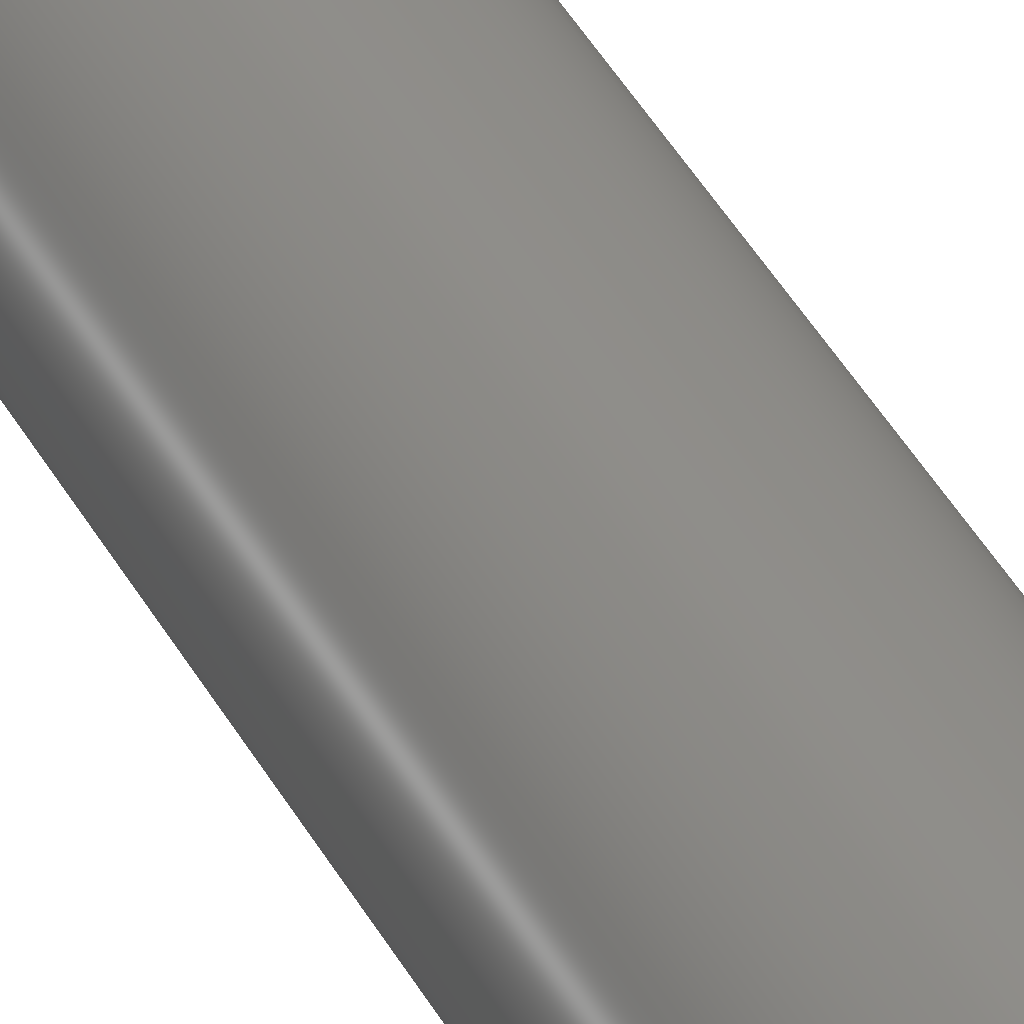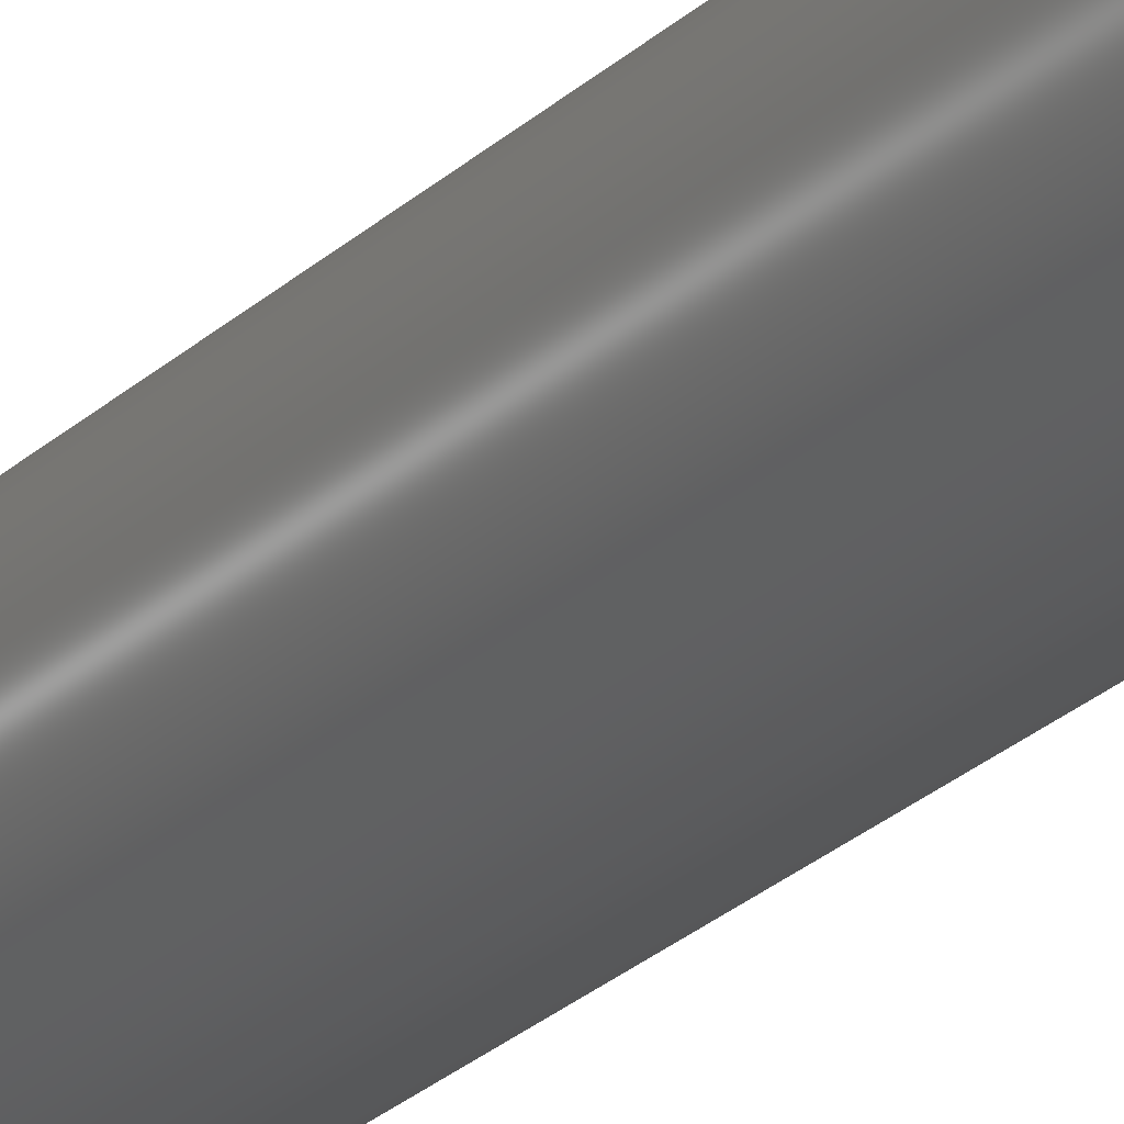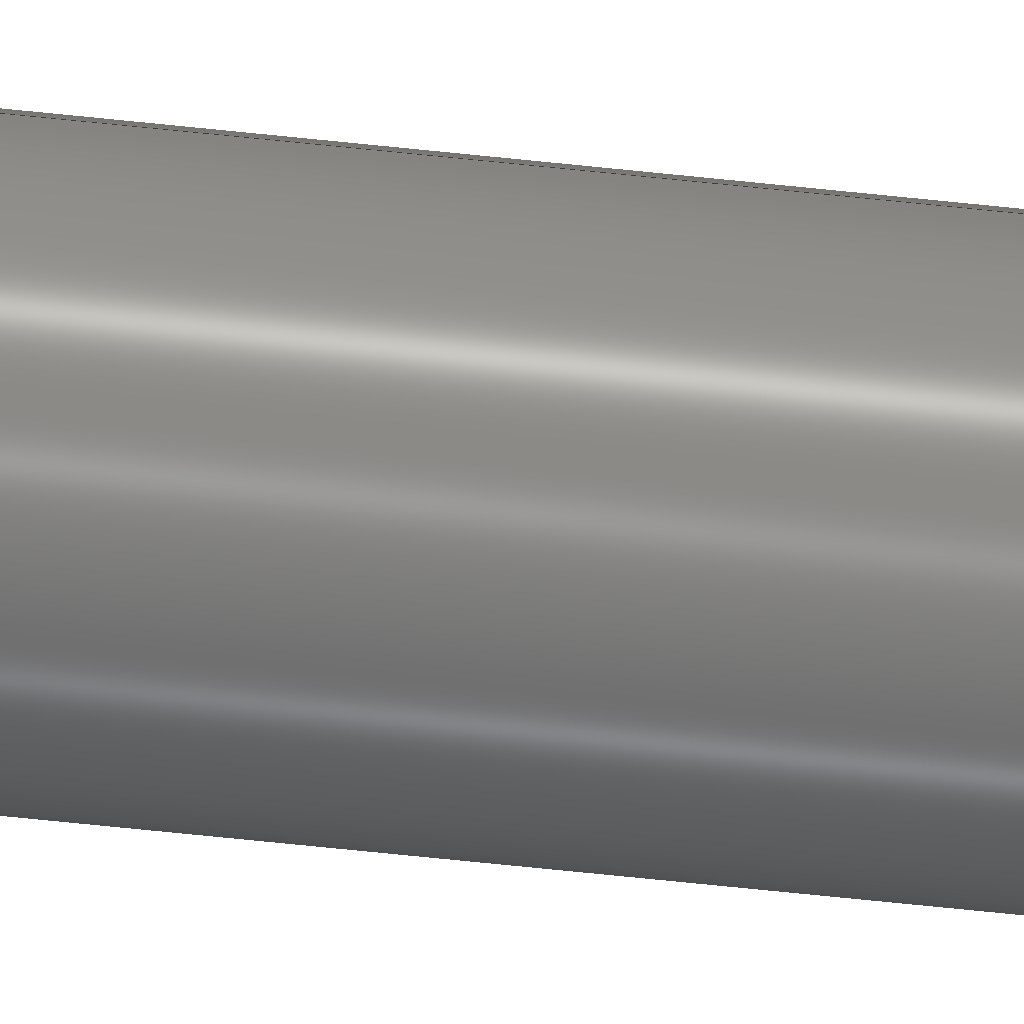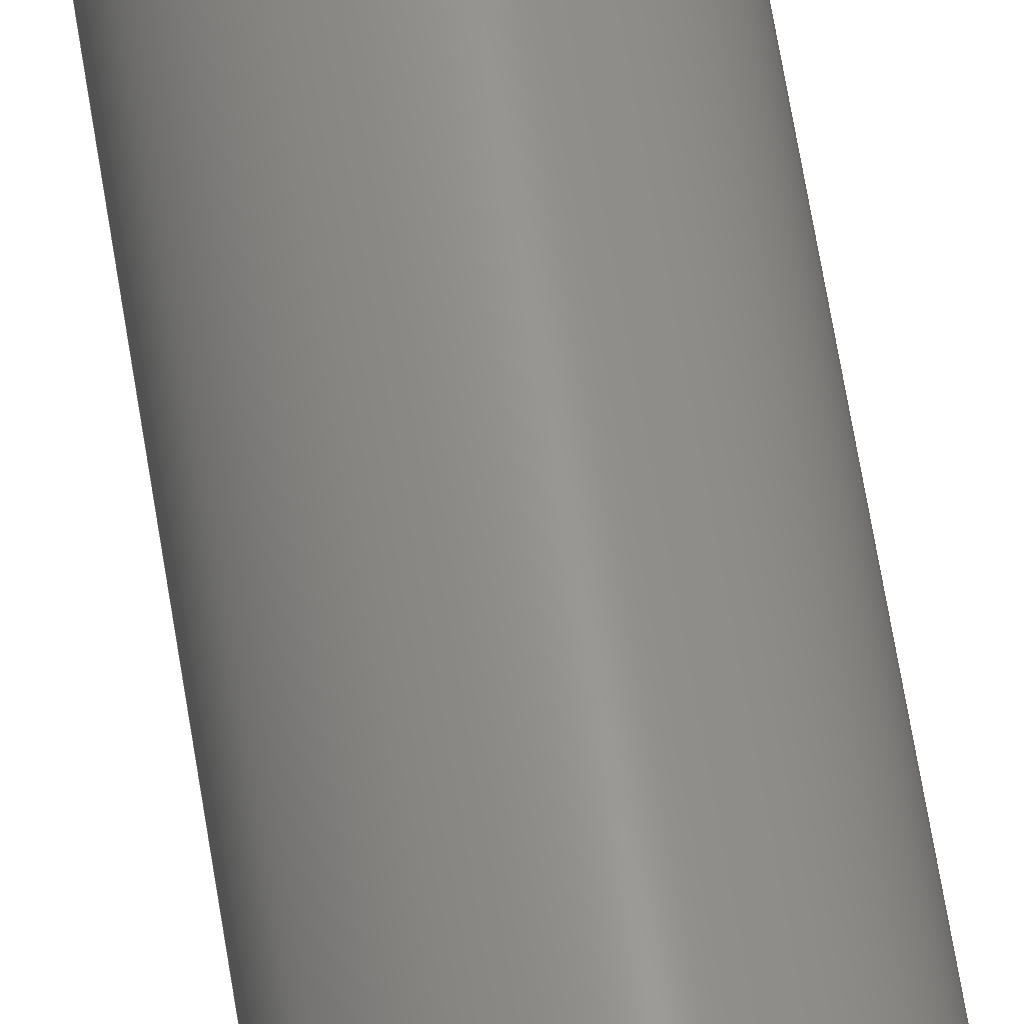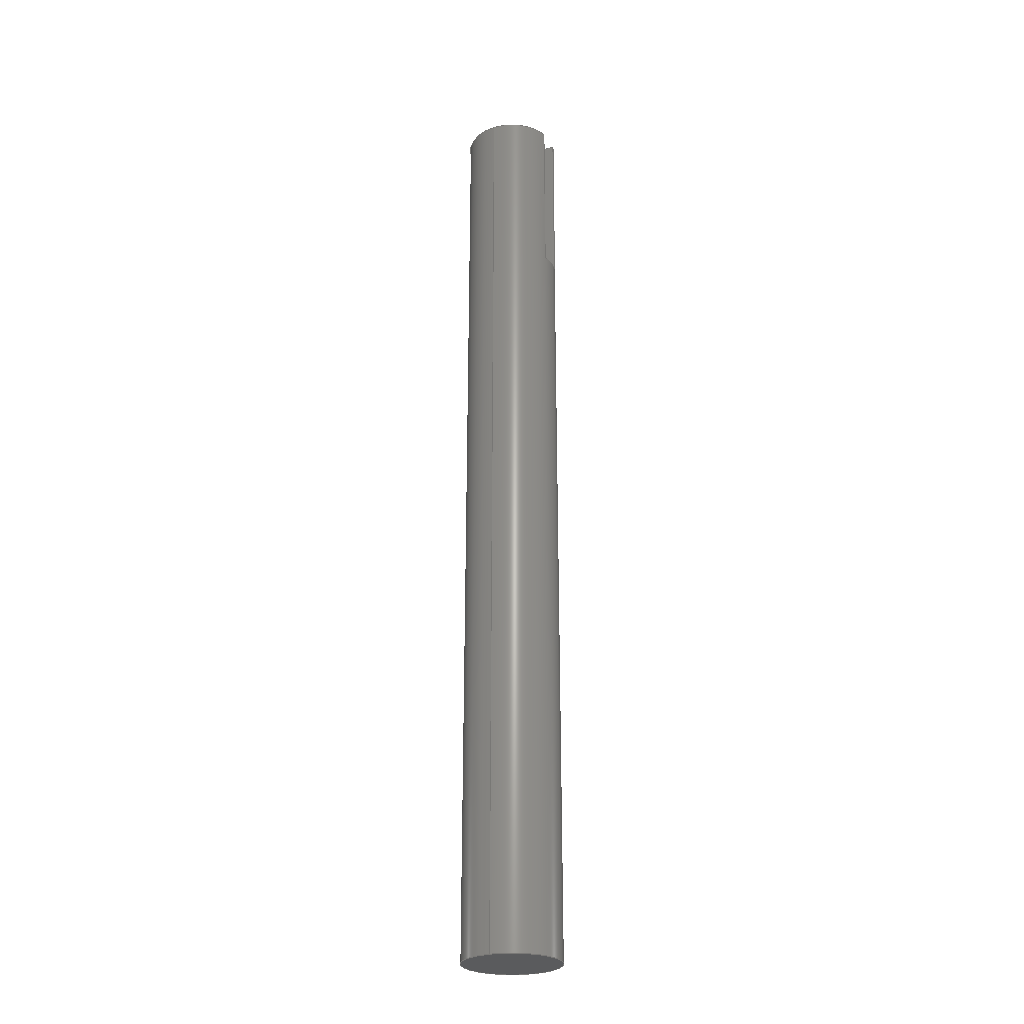
<metadata>
{"format":"step","ext":"step","renderer":"f3d","projection":"perspective","resolution":1024,"background":"white","views":[{"elev":42.6,"azim":153.2,"up":"+Z"},{"elev":-24.5,"azim":146.5,"up":"+Z"},{"elev":-78.2,"azim":-95.7,"up":"+Z"},{"elev":58.2,"azim":-8.6,"up":"+Z"},{"elev":-26.1,"azim":-65.2,"up":"+Y"}]}
</metadata>
<code>
ISO-10303-21;
DATA;
#1=MECHANICAL_DESIGN_GEOMETRIC_PRESENTATION_REPRESENTATION('',(#4),#211);
#2=SHAPE_REPRESENTATION_RELATIONSHIP('SRR','None',#218,#3);
#3=ADVANCED_BREP_SHAPE_REPRESENTATION('',(#5),#210);
#4=STYLED_ITEM('',(#228),#5);
#5=MANIFOLD_SOLID_BREP('Body1',#115);
#6=CYLINDRICAL_SURFACE('',#139,0.5232);
#7=CIRCLE('',#133,0.5232);
#8=CIRCLE('',#135,0.5232);
#9=CIRCLE('',#136,0.5232);
#10=CIRCLE('',#138,0.5232);
#11=FACE_OUTER_BOUND('',#18,.T.);
#12=FACE_OUTER_BOUND('',#19,.T.);
#13=FACE_OUTER_BOUND('',#20,.T.);
#14=FACE_OUTER_BOUND('',#21,.T.);
#15=FACE_OUTER_BOUND('',#22,.T.);
#16=FACE_OUTER_BOUND('',#23,.T.);
#17=FACE_OUTER_BOUND('',#24,.T.);
#18=EDGE_LOOP('',(#72,#73,#74,#75));
#19=EDGE_LOOP('',(#76,#77,#78,#79));
#20=EDGE_LOOP('',(#80,#81,#82,#83));
#21=EDGE_LOOP('',(#84,#85,#86,#87));
#22=EDGE_LOOP('',(#88,#89,#90,#91,#92));
#23=EDGE_LOOP('',(#93));
#24=EDGE_LOOP('',(#94,#95,#96,#97,#98,#99,#100,#101));
#25=LINE('',#179,#36);
#26=LINE('',#181,#37);
#27=LINE('',#183,#38);
#28=LINE('',#184,#39);
#29=LINE('',#188,#40);
#30=LINE('',#190,#41);
#31=LINE('',#192,#42);
#32=LINE('',#193,#43);
#33=LINE('',#195,#44);
#34=LINE('',#196,#45);
#35=LINE('',#207,#46);
#36=VECTOR('',#144,1);
#37=VECTOR('',#145,1);
#38=VECTOR('',#146,1);
#39=VECTOR('',#147,1);
#40=VECTOR('',#150,1);
#41=VECTOR('',#151,1);
#42=VECTOR('',#152,1);
#43=VECTOR('',#153,1);
#44=VECTOR('',#156,1);
#45=VECTOR('',#157,1);
#46=VECTOR('',#174,0.5232);
#47=VERTEX_POINT('',#177);
#48=VERTEX_POINT('',#178);
#49=VERTEX_POINT('',#180);
#50=VERTEX_POINT('',#182);
#51=VERTEX_POINT('',#186);
#52=VERTEX_POINT('',#187);
#53=VERTEX_POINT('',#189);
#54=VERTEX_POINT('',#191);
#55=VERTEX_POINT('',#200);
#56=VERTEX_POINT('',#204);
#57=EDGE_CURVE('',#47,#48,#25,.T.);
#58=EDGE_CURVE('',#47,#49,#26,.T.);
#59=EDGE_CURVE('',#50,#49,#27,.T.);
#60=EDGE_CURVE('',#48,#50,#28,.T.);
#61=EDGE_CURVE('',#51,#52,#29,.T.);
#62=EDGE_CURVE('',#53,#51,#30,.T.);
#63=EDGE_CURVE('',#53,#54,#31,.T.);
#64=EDGE_CURVE('',#54,#52,#32,.T.);
#65=EDGE_CURVE('',#50,#53,#33,.T.);
#66=EDGE_CURVE('',#49,#54,#34,.T.);
#67=EDGE_CURVE('',#52,#47,#7,.T.);
#68=EDGE_CURVE('',#51,#55,#8,.T.);
#69=EDGE_CURVE('',#55,#48,#9,.T.);
#70=EDGE_CURVE('',#56,#56,#10,.T.);
#71=EDGE_CURVE('',#55,#56,#35,.T.);
#72=ORIENTED_EDGE('',*,*,#57,.F.);
#73=ORIENTED_EDGE('',*,*,#58,.T.);
#74=ORIENTED_EDGE('',*,*,#59,.F.);
#75=ORIENTED_EDGE('',*,*,#60,.F.);
#76=ORIENTED_EDGE('',*,*,#61,.F.);
#77=ORIENTED_EDGE('',*,*,#62,.F.);
#78=ORIENTED_EDGE('',*,*,#63,.T.);
#79=ORIENTED_EDGE('',*,*,#64,.T.);
#80=ORIENTED_EDGE('',*,*,#65,.F.);
#81=ORIENTED_EDGE('',*,*,#59,.T.);
#82=ORIENTED_EDGE('',*,*,#66,.T.);
#83=ORIENTED_EDGE('',*,*,#63,.F.);
#84=ORIENTED_EDGE('',*,*,#67,.F.);
#85=ORIENTED_EDGE('',*,*,#64,.F.);
#86=ORIENTED_EDGE('',*,*,#66,.F.);
#87=ORIENTED_EDGE('',*,*,#58,.F.);
#88=ORIENTED_EDGE('',*,*,#60,.T.);
#89=ORIENTED_EDGE('',*,*,#65,.T.);
#90=ORIENTED_EDGE('',*,*,#62,.T.);
#91=ORIENTED_EDGE('',*,*,#68,.T.);
#92=ORIENTED_EDGE('',*,*,#69,.T.);
#93=ORIENTED_EDGE('',*,*,#70,.T.);
#94=ORIENTED_EDGE('',*,*,#57,.T.);
#95=ORIENTED_EDGE('',*,*,#69,.F.);
#96=ORIENTED_EDGE('',*,*,#71,.T.);
#97=ORIENTED_EDGE('',*,*,#70,.F.);
#98=ORIENTED_EDGE('',*,*,#71,.F.);
#99=ORIENTED_EDGE('',*,*,#68,.F.);
#100=ORIENTED_EDGE('',*,*,#61,.T.);
#101=ORIENTED_EDGE('',*,*,#67,.T.);
#102=PLANE('',#129);
#103=PLANE('',#130);
#104=PLANE('',#131);
#105=PLANE('',#132);
#106=PLANE('',#134);
#107=PLANE('',#137);
#108=ADVANCED_FACE('',(#11),#102,.F.);
#109=ADVANCED_FACE('',(#12),#103,.F.);
#110=ADVANCED_FACE('',(#13),#104,.F.);
#111=ADVANCED_FACE('',(#14),#105,.F.);
#112=ADVANCED_FACE('',(#15),#106,.T.);
#113=ADVANCED_FACE('',(#16),#107,.F.);
#114=ADVANCED_FACE('',(#17),#6,.T.);
#115=CLOSED_SHELL('',(#108,#109,#110,#111,#112,#113,#114));
#116=DERIVED_UNIT_ELEMENT(#118,1);
#117=DERIVED_UNIT_ELEMENT(#213,3);
#118=(
MASS_UNIT()
NAMED_UNIT(*)
SI_UNIT(.KILO.,.GRAM.)
);
#119=DERIVED_UNIT((#116,#117));
#120=MEASURE_REPRESENTATION_ITEM('density measure',
POSITIVE_RATIO_MEASURE(7850),#119);
#121=PROPERTY_DEFINITION_REPRESENTATION(#126,#123);
#122=PROPERTY_DEFINITION_REPRESENTATION(#127,#124);
#123=REPRESENTATION('material name',(#125),#210);
#124=REPRESENTATION('density',(#120),#210);
#125=DESCRIPTIVE_REPRESENTATION_ITEM('Steel','Steel');
#126=PROPERTY_DEFINITION('material property','material name',#220);
#127=PROPERTY_DEFINITION('material property','density of part',#220);
#128=AXIS2_PLACEMENT_3D('placement',#175,#140,#141);
#129=AXIS2_PLACEMENT_3D('',#176,#142,#143);
#130=AXIS2_PLACEMENT_3D('',#185,#148,#149);
#131=AXIS2_PLACEMENT_3D('',#194,#154,#155);
#132=AXIS2_PLACEMENT_3D('',#197,#158,#159);
#133=AXIS2_PLACEMENT_3D('',#198,#160,#161);
#134=AXIS2_PLACEMENT_3D('',#199,#162,#163);
#135=AXIS2_PLACEMENT_3D('',#201,#164,#165);
#136=AXIS2_PLACEMENT_3D('',#202,#166,#167);
#137=AXIS2_PLACEMENT_3D('',#203,#168,#169);
#138=AXIS2_PLACEMENT_3D('',#205,#170,#171);
#139=AXIS2_PLACEMENT_3D('',#206,#172,#173);
#140=DIRECTION('axis',(0,0,1));
#141=DIRECTION('refdir',(1,0,0));
#142=DIRECTION('center_axis',(-1,0,0));
#143=DIRECTION('ref_axis',(0,0,-1));
#144=DIRECTION('',(0,1,0));
#145=DIRECTION('',(0,0,-1));
#146=DIRECTION('',(0,-1,0));
#147=DIRECTION('',(0,0,-1));
#148=DIRECTION('center_axis',(1,0,0));
#149=DIRECTION('ref_axis',(0,0,1));
#150=DIRECTION('',(0,-1,0));
#151=DIRECTION('',(0,0,1));
#152=DIRECTION('',(0,-1,0));
#153=DIRECTION('',(0,0,1));
#154=DIRECTION('center_axis',(0,0,-1));
#155=DIRECTION('ref_axis',(1,0,0));
#156=DIRECTION('',(1,0,0));
#157=DIRECTION('',(1,0,0));
#158=DIRECTION('center_axis',(0,-1,0));
#159=DIRECTION('ref_axis',(0,0,-1));
#160=DIRECTION('center_axis',(0,-1,0));
#161=DIRECTION('ref_axis',(1,0,0));
#162=DIRECTION('center_axis',(0,1,0));
#163=DIRECTION('ref_axis',(1,0,0));
#164=DIRECTION('center_axis',(0,1,0));
#165=DIRECTION('ref_axis',(1,0,0));
#166=DIRECTION('center_axis',(0,1,0));
#167=DIRECTION('ref_axis',(1,0,0));
#168=DIRECTION('center_axis',(0,1,0));
#169=DIRECTION('ref_axis',(1,0,0));
#170=DIRECTION('center_axis',(0,-1,0));
#171=DIRECTION('ref_axis',(1,0,0));
#172=DIRECTION('center_axis',(0,1,0));
#173=DIRECTION('ref_axis',(1,0,0));
#174=DIRECTION('',(0,-1,0));
#175=CARTESIAN_POINT('',(0,0,0));
#176=CARTESIAN_POINT('Origin',(-0.1413,5.08,0.698));
#177=CARTESIAN_POINT('',(-0.1413,3.239,0.5038));
#178=CARTESIAN_POINT('',(-0.1413,5.08,0.5038));
#179=CARTESIAN_POINT('',(-0.1413,0,0.5038));
#180=CARTESIAN_POINT('',(-0.1413,3.239,0.3759));
#181=CARTESIAN_POINT('',(-0.1413,3.239,0.3759));
#182=CARTESIAN_POINT('',(-0.1413,5.08,0.3759));
#183=CARTESIAN_POINT('',(-0.1413,5.08,0.3759));
#184=CARTESIAN_POINT('',(-0.1413,5.08,0.349));
#185=CARTESIAN_POINT('Origin',(0.1381,5.08,0.3759));
#186=CARTESIAN_POINT('',(0.1381,5.08,0.5047));
#187=CARTESIAN_POINT('',(0.1381,3.239,0.5047));
#188=CARTESIAN_POINT('',(0.1381,0,0.5047));
#189=CARTESIAN_POINT('',(0.1381,5.08,0.3759));
#190=CARTESIAN_POINT('',(0.1381,5.08,0.188));
#191=CARTESIAN_POINT('',(0.1381,3.239,0.3759));
#192=CARTESIAN_POINT('',(0.1381,5.08,0.3759));
#193=CARTESIAN_POINT('',(0.1381,3.239,0.698));
#194=CARTESIAN_POINT('Origin',(-0.1413,5.08,0.3759));
#195=CARTESIAN_POINT('',(-0.07065,5.08,0.3759));
#196=CARTESIAN_POINT('',(-0.001608,3.239,0.3759));
#197=CARTESIAN_POINT('Origin',(-0.001608,3.239,0.5369));
#198=CARTESIAN_POINT('Origin',(0,3.239,0));
#199=CARTESIAN_POINT('Origin',(0,5.08,0));
#200=CARTESIAN_POINT('',(-0.5232,5.08,6.408e-17));
#201=CARTESIAN_POINT('Origin',(0,5.08,0));
#202=CARTESIAN_POINT('Origin',(0,5.08,0));
#203=CARTESIAN_POINT('Origin',(0,-5.08,0));
#204=CARTESIAN_POINT('',(-0.5232,-5.08,6.408e-17));
#205=CARTESIAN_POINT('Origin',(0,-5.08,0));
#206=CARTESIAN_POINT('Origin',(0,0,0));
#207=CARTESIAN_POINT('',(-0.5232,0,6.408e-17));
#208=UNCERTAINTY_MEASURE_WITH_UNIT(LENGTH_MEASURE(0.001),#212,
'DISTANCE_ACCURACY_VALUE',
'Maximum model space distance between geometric entities at asserted c
onnectivities');
#209=UNCERTAINTY_MEASURE_WITH_UNIT(LENGTH_MEASURE(0.001),#212,
'DISTANCE_ACCURACY_VALUE',
'Maximum model space distance between geometric entities at asserted c
onnectivities');
#210=(
GEOMETRIC_REPRESENTATION_CONTEXT(3)
GLOBAL_UNCERTAINTY_ASSIGNED_CONTEXT((#208))
GLOBAL_UNIT_ASSIGNED_CONTEXT((#212,#214,#215))
REPRESENTATION_CONTEXT('','3D')
);
#211=(
GEOMETRIC_REPRESENTATION_CONTEXT(3)
GLOBAL_UNCERTAINTY_ASSIGNED_CONTEXT((#209))
GLOBAL_UNIT_ASSIGNED_CONTEXT((#212,#214,#215))
REPRESENTATION_CONTEXT('','3D')
);
#212=(
LENGTH_UNIT()
NAMED_UNIT(*)
SI_UNIT(.CENTI.,.METRE.)
);
#213=(
LENGTH_UNIT()
NAMED_UNIT(*)
SI_UNIT($,.METRE.)
);
#214=(
NAMED_UNIT(*)
PLANE_ANGLE_UNIT()
SI_UNIT($,.RADIAN.)
);
#215=(
NAMED_UNIT(*)
SI_UNIT($,.STERADIAN.)
SOLID_ANGLE_UNIT()
);
#216=SHAPE_DEFINITION_REPRESENTATION(#217,#218);
#217=PRODUCT_DEFINITION_SHAPE('',$,#220);
#218=SHAPE_REPRESENTATION('',(#128),#210);
#219=PRODUCT_DEFINITION_CONTEXT('part definition',#224,'design');
#220=PRODUCT_DEFINITION('4 Drive Shaft','4 Drive Shaft v4',#221,#219);
#221=PRODUCT_DEFINITION_FORMATION('',$,#226);
#222=PRODUCT_RELATED_PRODUCT_CATEGORY('4 Drive Shaft v4',
'4 Drive Shaft v4',(#226));
#223=APPLICATION_PROTOCOL_DEFINITION('international standard',
'automotive_design',2009,#224);
#224=APPLICATION_CONTEXT(
'Core Data for Automotive Mechanical Design Process');
#225=PRODUCT_CONTEXT('part definition',#224,'mechanical');
#226=PRODUCT('4 Drive Shaft','4 Drive Shaft v4',$,(#225));
#227=PRESENTATION_STYLE_ASSIGNMENT((#229));
#228=PRESENTATION_STYLE_ASSIGNMENT((#230));
#229=SURFACE_STYLE_USAGE(.BOTH.,#231);
#230=SURFACE_STYLE_USAGE(.BOTH.,#232);
#231=SURFACE_SIDE_STYLE('',(#233));
#232=SURFACE_SIDE_STYLE('',(#234));
#233=SURFACE_STYLE_FILL_AREA(#235);
#234=SURFACE_STYLE_FILL_AREA(#236);
#235=FILL_AREA_STYLE('Steel - Satin',(#237));
#236=FILL_AREA_STYLE('Paint - Metallic (Silver)',(#238));
#237=FILL_AREA_STYLE_COLOUR('Steel - Satin',#239);
#238=FILL_AREA_STYLE_COLOUR('Paint - Metallic (Silver)',#240);
#239=COLOUR_RGB('Steel - Satin',0.6275,0.6275,0.6275);
#240=COLOUR_RGB('Paint - Metallic (Silver)',0.9843,0.9804,
0.9608);
ENDSEC;
END-ISO-10303-21;

</code>
